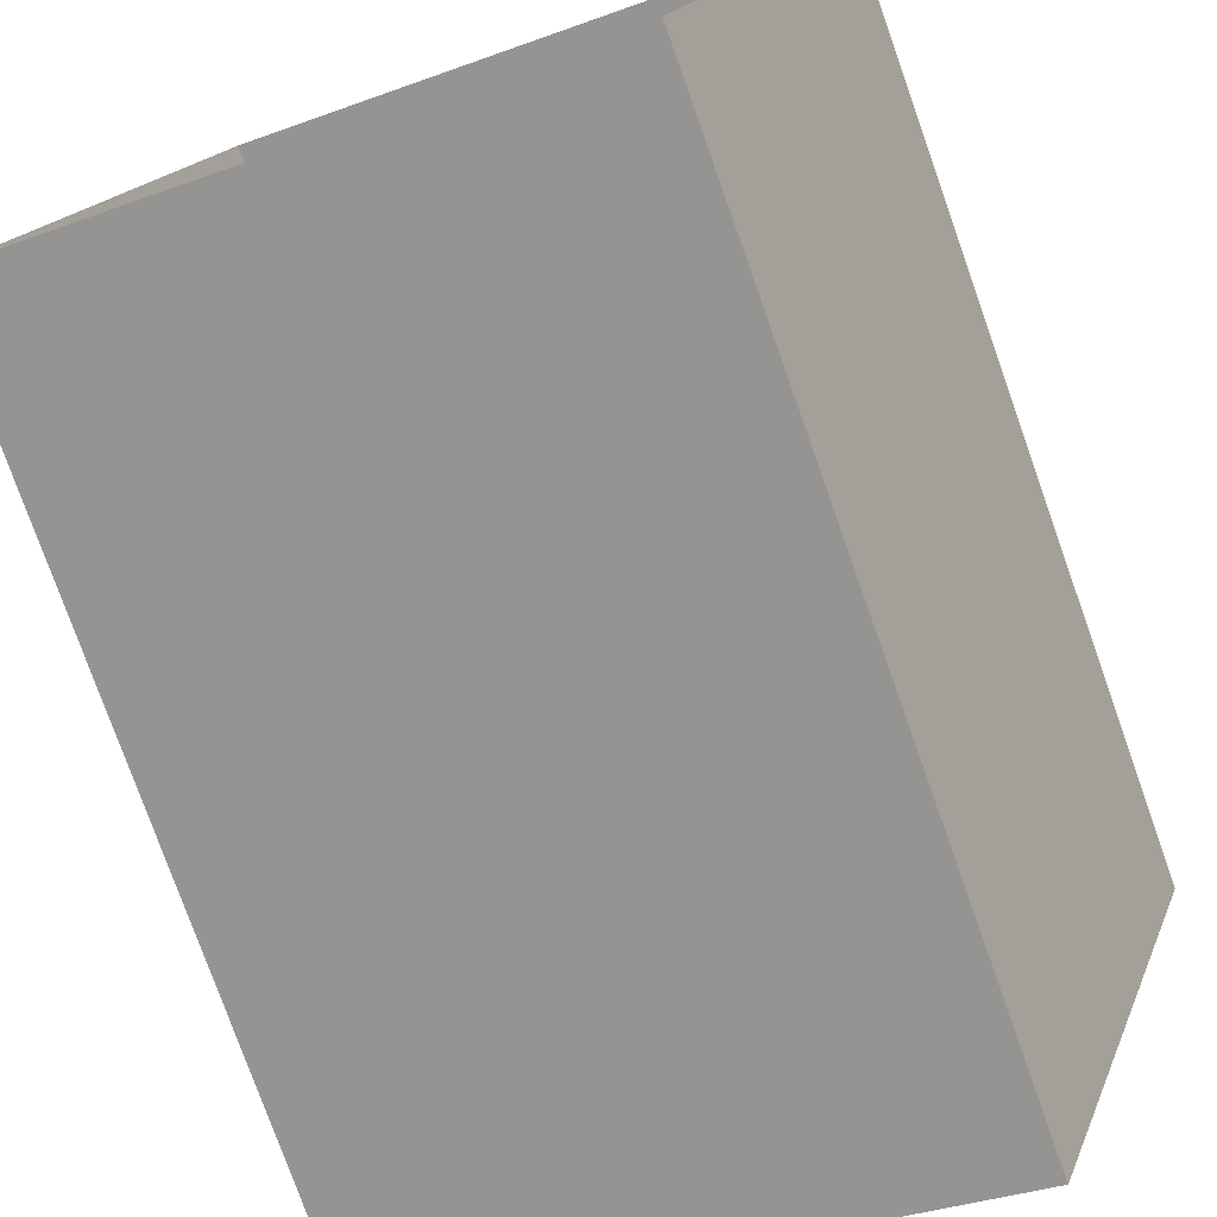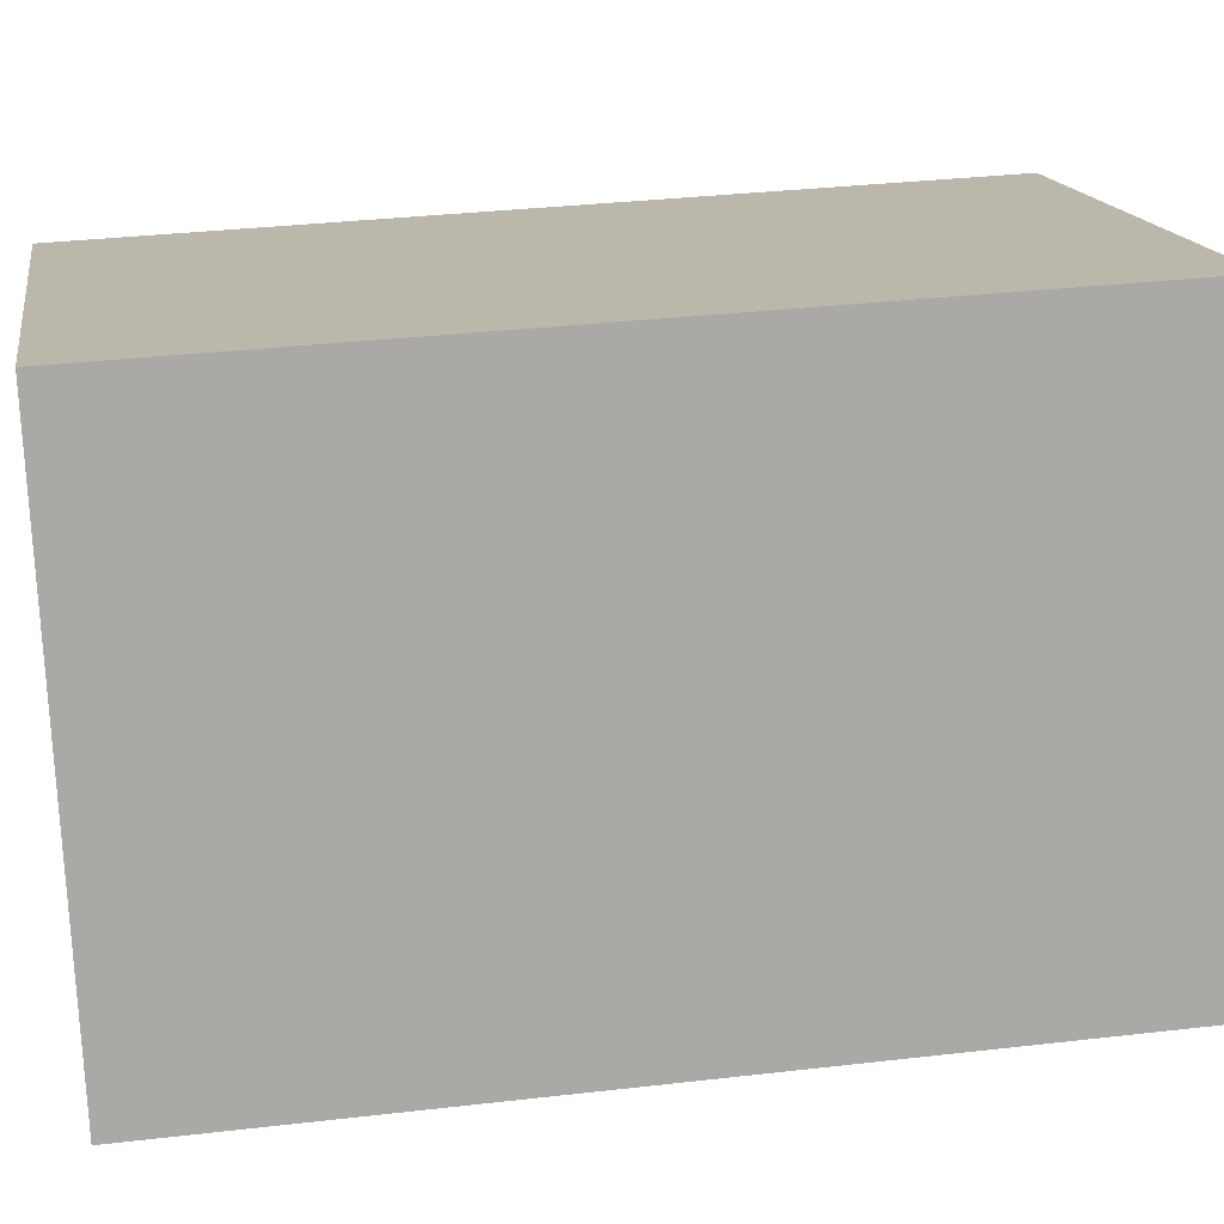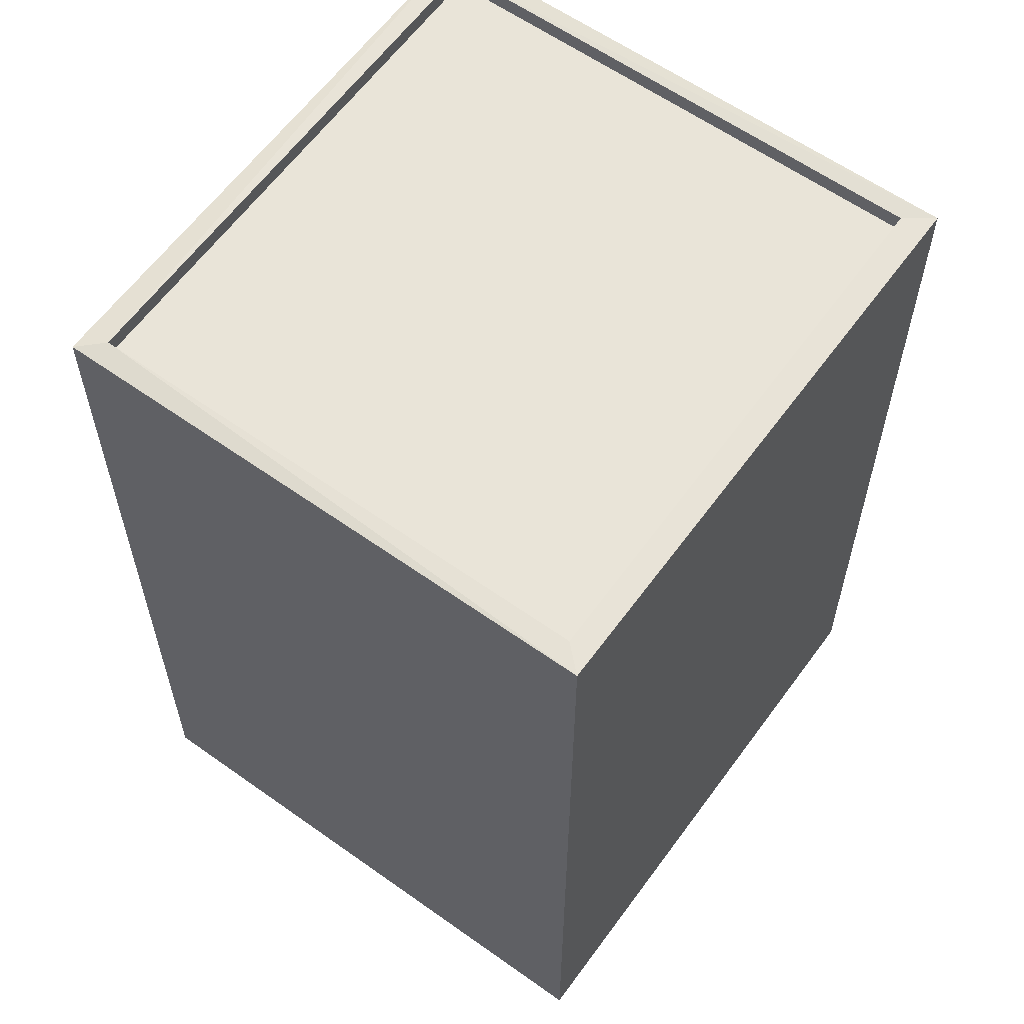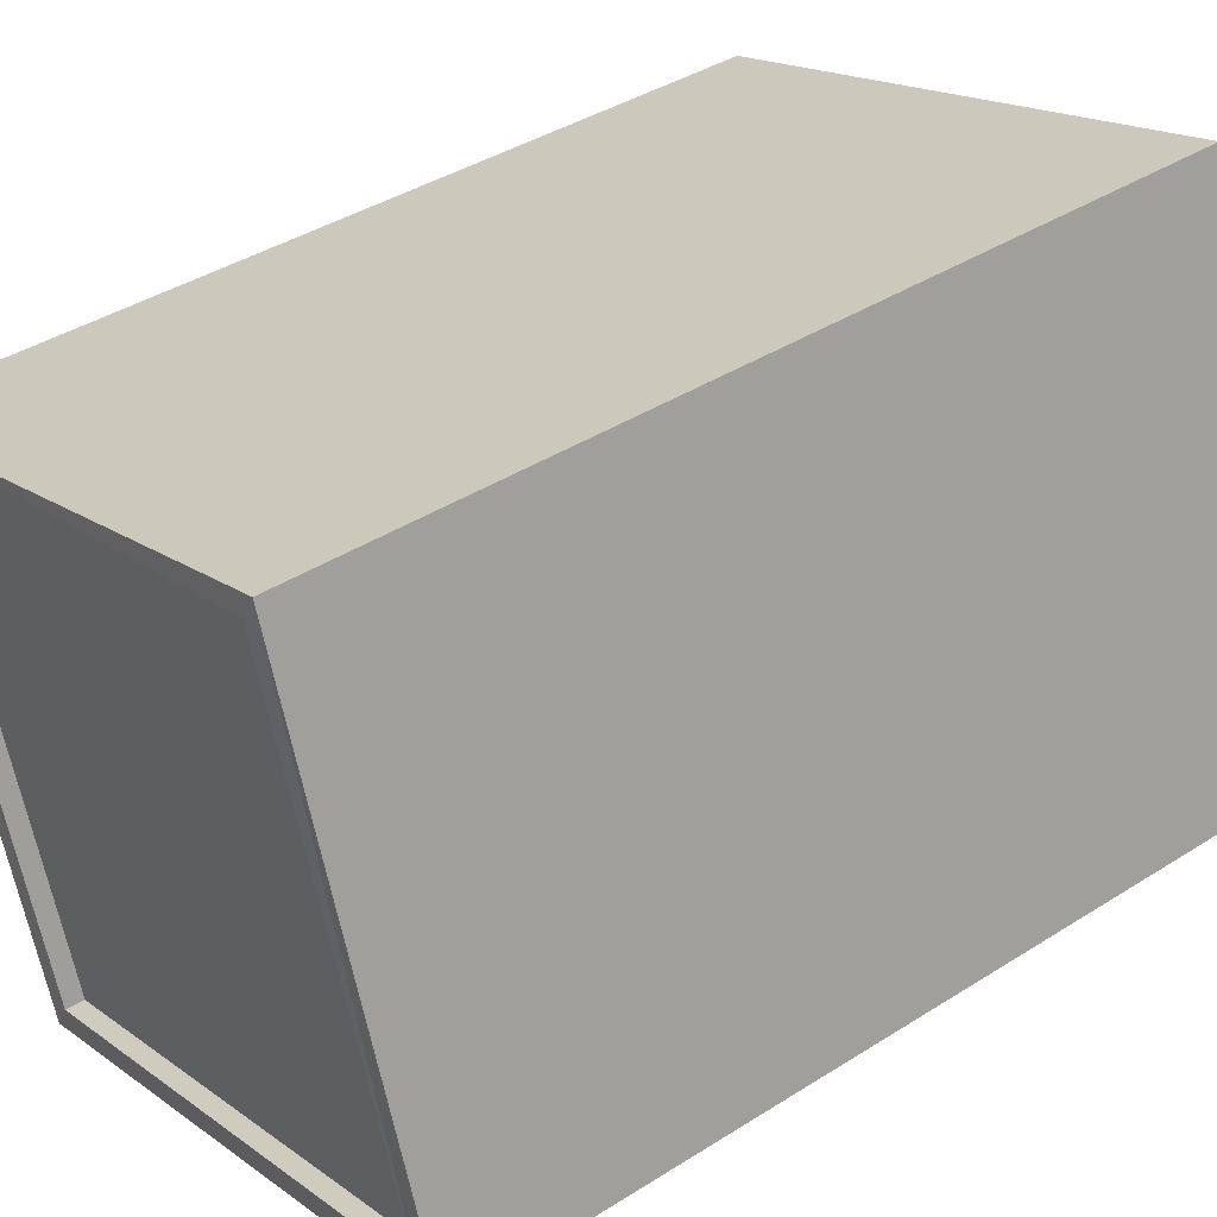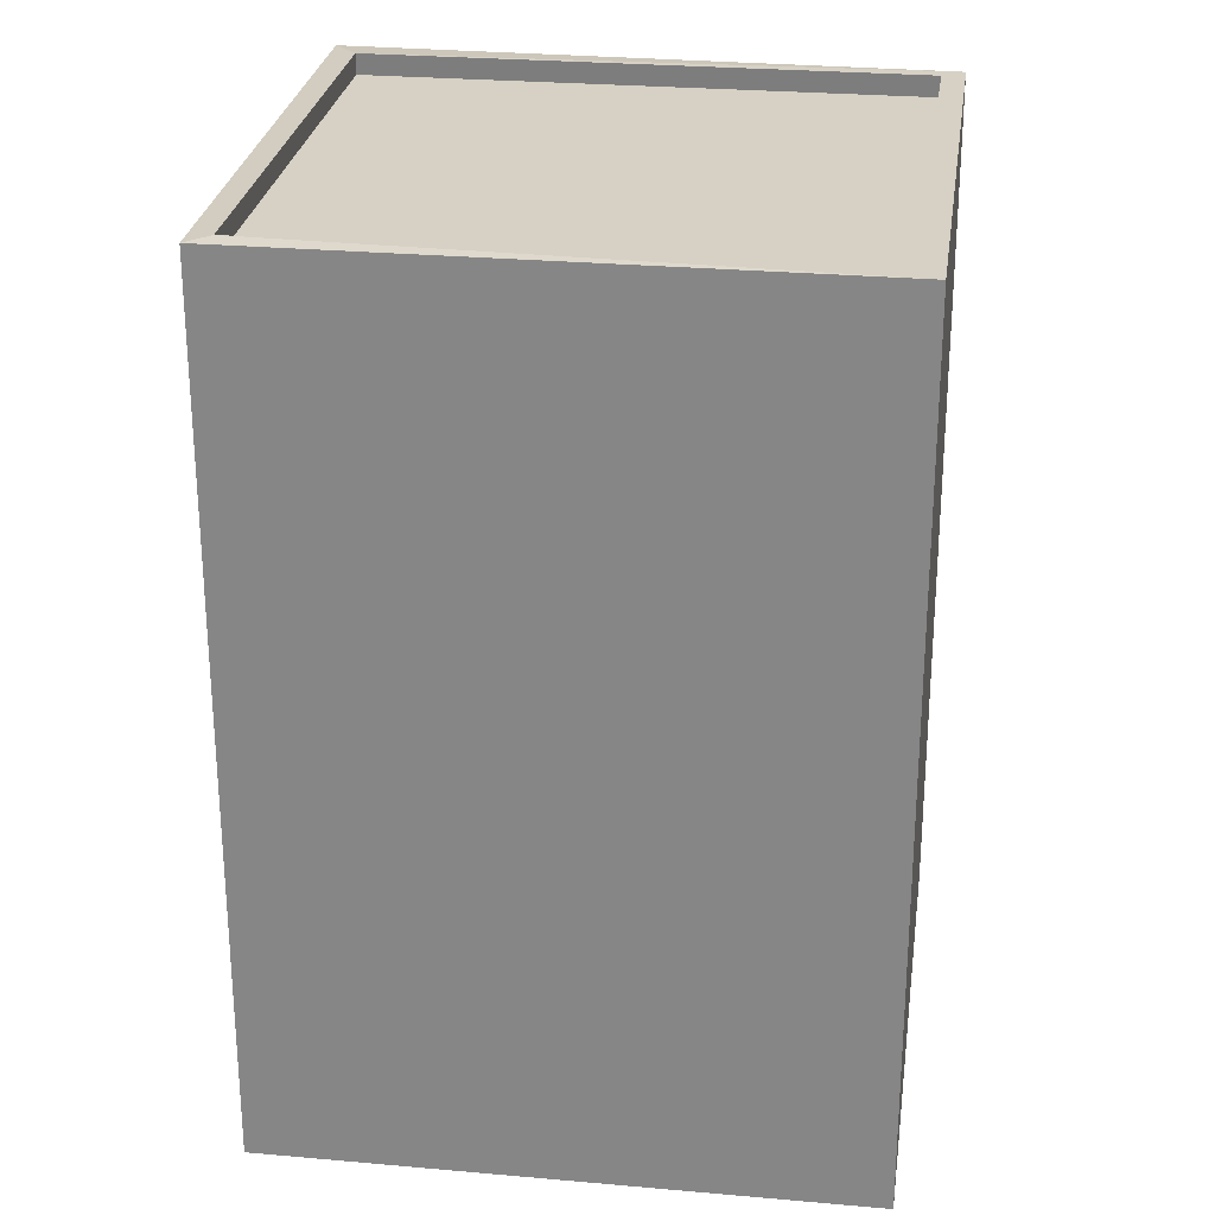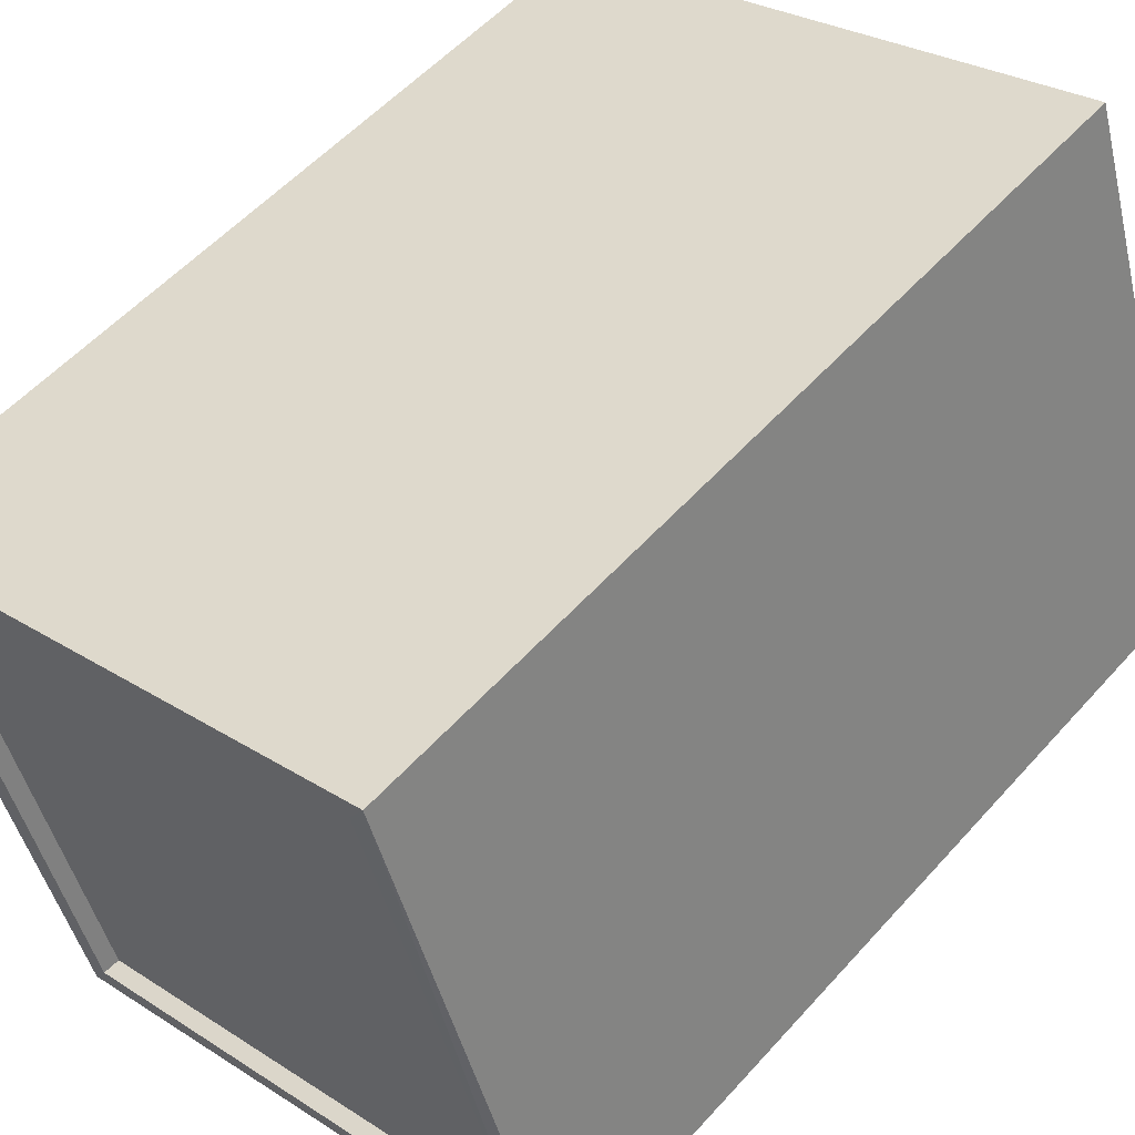
<metadata>
{"format":"obj","ext":"obj","renderer":"f3d","projection":"perspective","resolution":1024,"background":"white","views":[{"elev":-78.3,"azim":-160.4,"up":"+Y"},{"elev":33.2,"azim":81.0,"up":"+Y"},{"elev":60.5,"azim":143.9,"up":"+Z"},{"elev":40.0,"azim":52.0,"up":"+Y"},{"elev":26.6,"azim":-153.8,"up":"+Z"},{"elev":54.5,"azim":40.8,"up":"+Y"}]}
</metadata>
<code>
v 1.231e+05 7.859e+05 13.7
v 1.231e+05 7.859e+05 13.7
v 1.231e+05 7.859e+05 13.7
v 1.231e+05 7.859e+05 13.7
v 1.231e+05 7.859e+05 24.83
v 1.231e+05 7.859e+05 24.83
v 1.231e+05 7.859e+05 24.83
v 1.231e+05 7.859e+05 24.83
v 1.231e+05 7.859e+05 25.08
v 1.231e+05 7.859e+05 25.08
v 1.231e+05 7.859e+05 25.08
v 1.231e+05 7.859e+05 25.08
v 1.231e+05 7.859e+05 25.08
v 1.231e+05 7.859e+05 25.08
v 1.231e+05 7.859e+05 25.08
v 1.231e+05 7.859e+05 25.08
f 1 2 3
f 4 1 3
f 5 6 7
f 8 5 7
f 9 10 11
f 12 9 11
f 9 13 10
f 13 14 10
f 11 15 16
f 12 11 16
f 15 14 13
f 16 15 13
f 12 8 7
f 12 16 8
f 12 7 6
f 9 12 6
f 9 6 5
f 13 9 5
f 16 5 8
f 16 13 5
f 11 4 3
f 11 10 4
f 10 1 4
f 10 14 1
f 15 2 1
f 14 15 1
f 11 3 2
f 15 11 2

</code>
